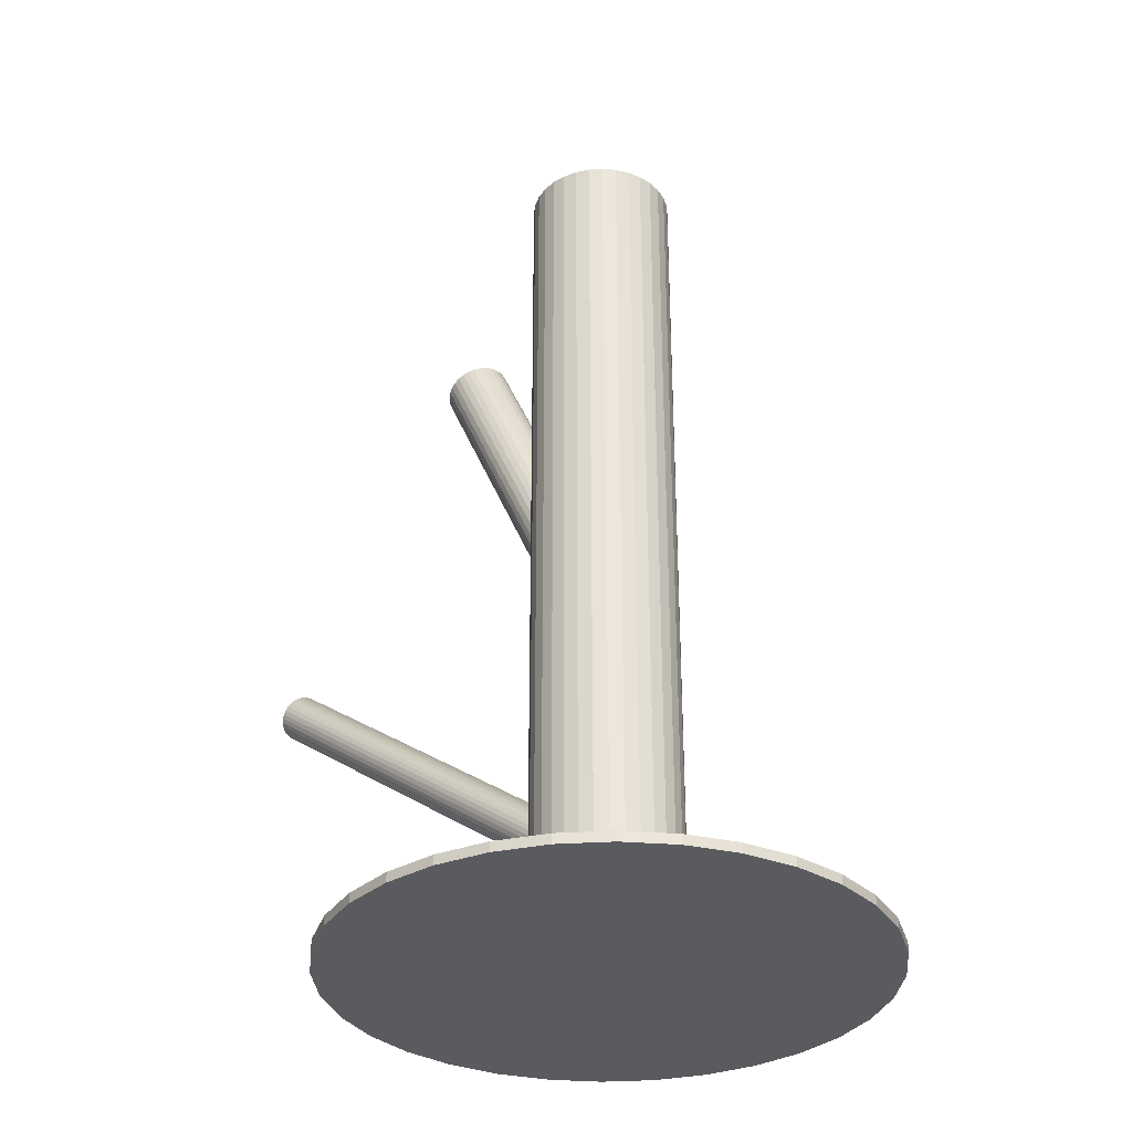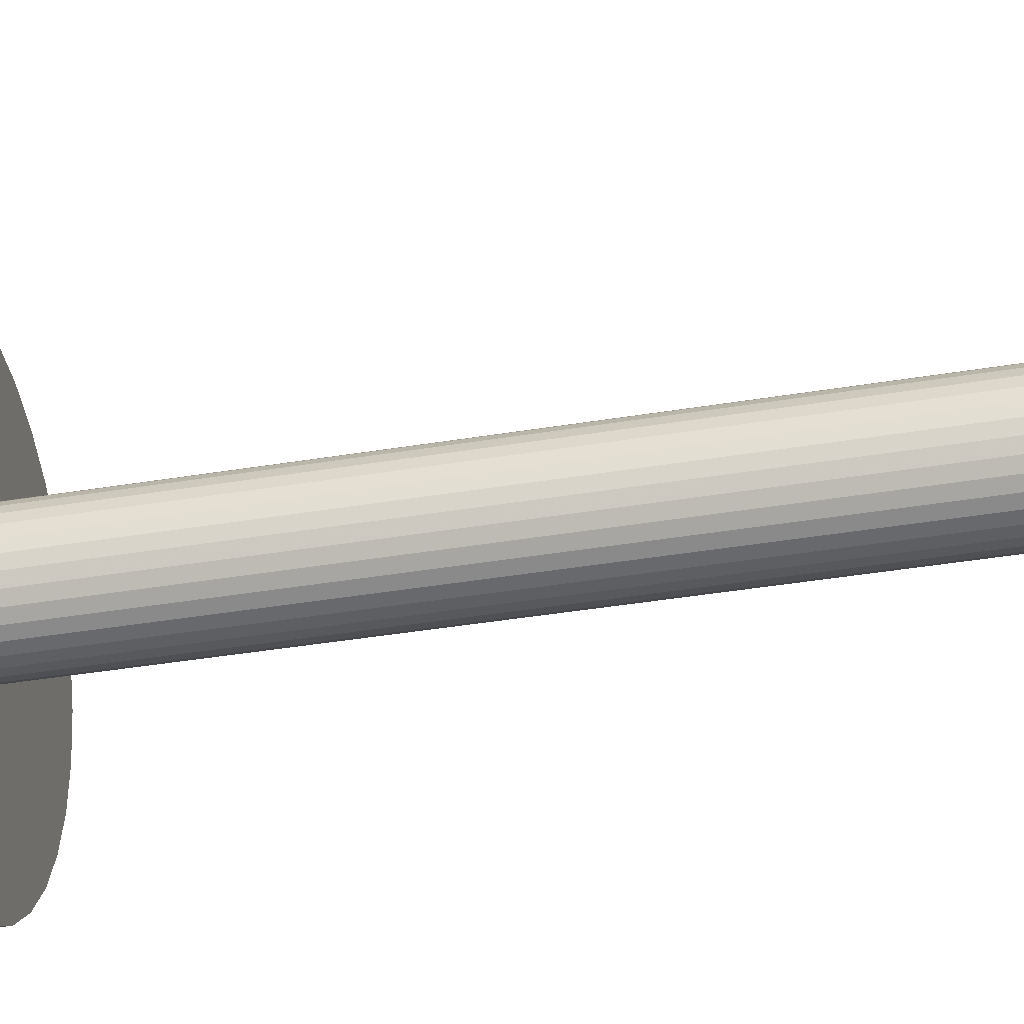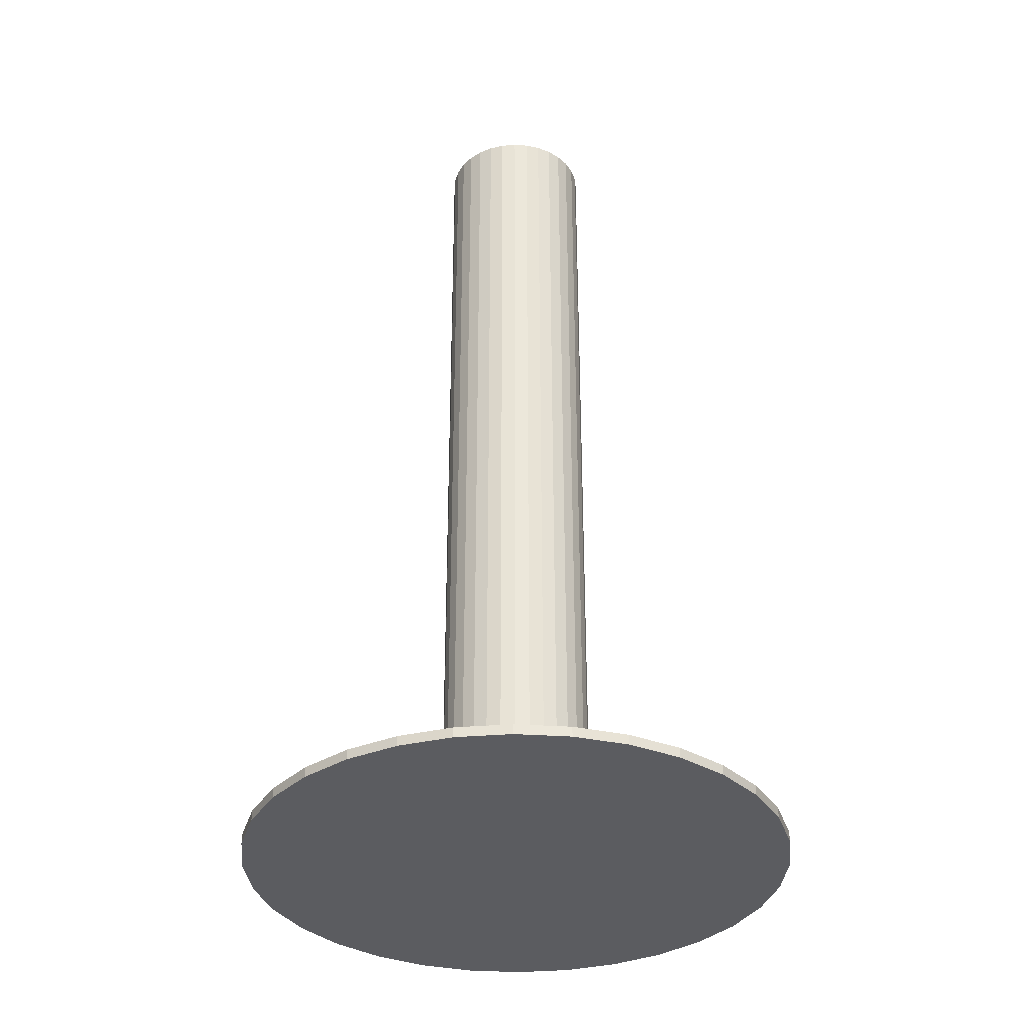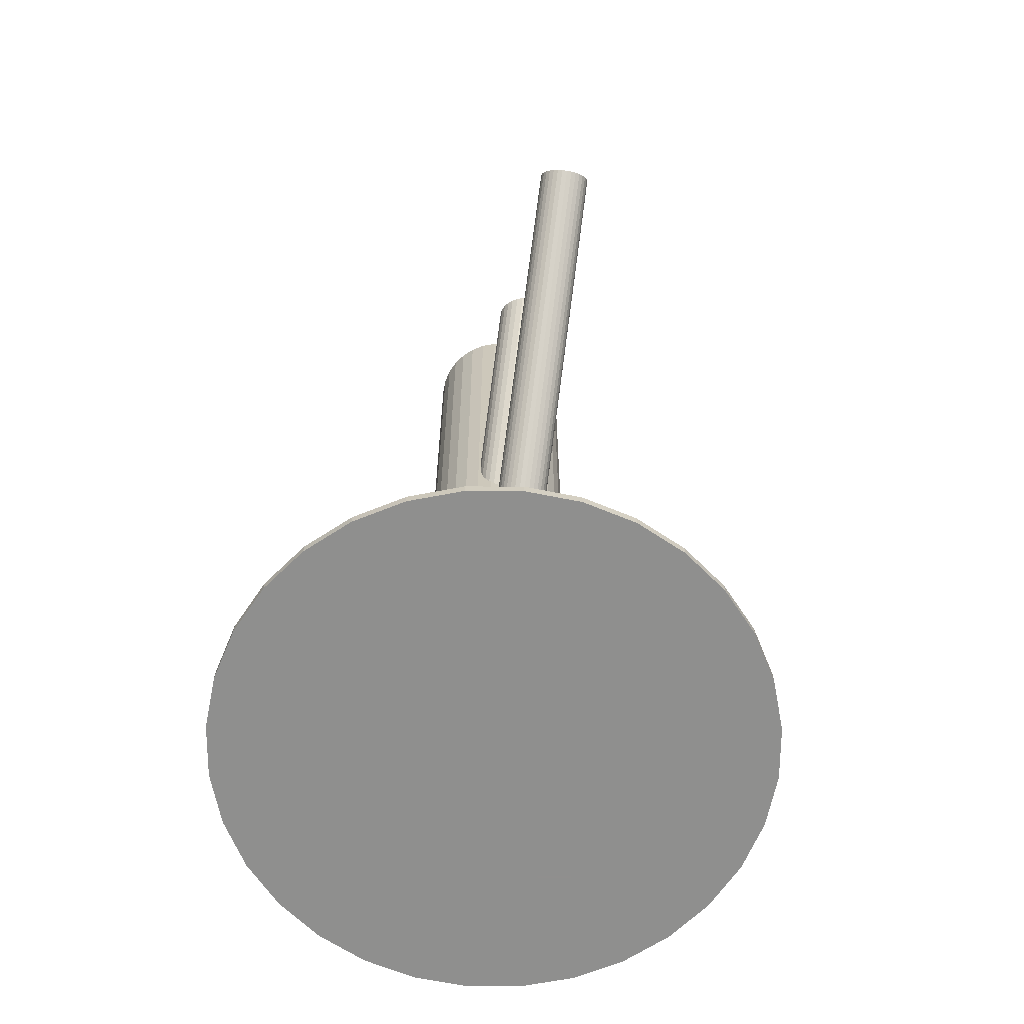
<metadata>
{"format":"obj","ext":"obj","renderer":"f3d","projection":"perspective","resolution":1024,"background":"white","views":[{"elev":-32.9,"azim":-90.6,"up":"+Z"},{"elev":-47.2,"azim":-79.8,"up":"+Y"},{"elev":-34.5,"azim":-33.1,"up":"+Z"},{"elev":-65.3,"azim":129.1,"up":"+Z"}]}
</metadata>
<code>
v -0.04889 -0.06354 -0.07607
v -0.002834 -0.04237 -0.4022
v 0.08193 0.07617 0.33
v 0.2963 0.3016 -0.01097
v -0.09065 0.003179 -0.5
v -0.09065 0.003179 0.5
v -0.09065 -0.08783 -0.5
v -0.09065 -0.08783 0.5
v 0.3158 0.2996 -0.02661
v 0.04556 0.003179 -0.5
v 0.04556 0.003179 0.5
v 0.04556 -0.08783 -0.5
v 0.04556 -0.08783 0.5
v -0.04225 -0.04229 -0.3666
v 0.003807 -0.02111 -0.1071
v 0.3206 0.3074 -0.039
v -0.1366 0.2331 -0.4891
v -0.1366 0.2331 -0.5
v -0.1366 -0.3177 -0.4891
v -0.1366 -0.3177 -0.5
v 0.3182 0.3016 -0.03079
v 0.1295 0.08874 0.3114
v -0.08046 0.01559 -0.5
v -0.08046 0.01559 0.5
v -0.08046 -0.1002 -0.5
v -0.08046 -0.1002 0.5
v -0.008158 -0.06312 -0.3762
v 0.2983 0.3192 -0.03079
v -0.03757 -0.07263 -0.07607
v -0.04397 -0.03815 -0.3692
v -0.001008 -0.05734 -0.3886
v 0.2784 0.3369 -0.03079
v 0.1306 0.1154 0.3014
v 0.07587 0.08021 0.3304
v 0.2759 0.331 -0.02258
v 0.09837 0.1413 0.3014
v 0.2756 -0.04233 -0.4891
v 0.2756 -0.04233 -0.5
v 0.1026 0.07142 0.3257
v 0.06637 0.09113 0.3291
v 0.01004 -0.06006 -0.09468
v -0.03329 -0.02114 -0.3963
v 0.3003 0.3368 -0.05061
v 0.2808 0.3388 -0.03498
v 0.06208 0.118 0.3206
v -0.005309 -0.03823 -0.4042
v -0.0162 -0.02737 -0.4054
v -0.04363 -0.06859 -0.07576
v -0.000222 -0.05048 -0.3963
v 0.01112 -0.03344 -0.1048
v 0.3087 0.331 -0.05225
v -0.02113 -0.007541 -0.1048
v -0.02016 -0.06189 -0.3666
v -0.05389 0.03335 -0.5
v -0.05389 0.03335 0.5
v -0.05389 -0.118 -0.5
v -0.05389 -0.118 0.5
v 0.1213 0.07849 0.3176
v -0.05313 -0.05767 -0.07697
v 0.05937 -0.04233 -0.5
v 0.05937 -0.04233 0.5
v -0.01694 -0.07738 -0.0804
v -0.09822 -0.01098 -0.5
v -0.09822 -0.01098 0.5
v -0.09822 -0.07367 -0.5
v -0.09822 -0.07367 0.5
v 0.07822 0.1381 0.3085
v -0.0807 -0.3347 -0.4891
v -0.0807 -0.3347 -0.5
v -0.0807 0.25 -0.4891
v -0.0807 0.25 -0.5
v -0.01585 -0.0631 -0.3692
v -0.03664 -0.0504 -0.3634
v 0.1324 0.1086 0.3033
v -0.05743 -0.03085 -0.08553
v 0.1882 0.1685 -0.4891
v 0.1882 0.1685 -0.5
v 0.1882 -0.2531 -0.4891
v 0.1882 -0.2531 -0.5
v 0.06111 0.1113 0.3233
v 0.08455 0.1404 0.3057
v -0.3149 -0.1005 -0.4891
v -0.3149 -0.1005 -0.5
v -0.3149 0.01583 -0.4891
v -0.3149 0.01583 -0.5
v 0.3124 0.3273 -0.05183
v 0.2916 0.34 -0.04596
v -0.2704 -0.2079 -0.4891
v -0.2704 -0.2079 -0.5
v -0.2704 0.1233 -0.4891
v -0.2704 0.1233 -0.5
v -0.1882 -0.2902 -0.4891
v -0.1882 -0.2902 -0.5
v -0.1882 0.2055 -0.4891
v -0.1882 0.2055 -0.5
v 0.06794 0.1298 0.3145
v 0.2529 0.07175 -0.4891
v 0.2529 0.07175 -0.5
v 0.2529 -0.1564 -0.4891
v 0.2529 -0.1564 -0.5
v 0.2959 0.3388 -0.04863
v 0.001806 -0.07031 -0.0885
v -0.03296 -0.05407 -0.3629
v -0.04128 -0.01075 -0.09765
v 0.276 0.3274 -0.01887
v 0.01289 -0.04024 -0.1028
v 0.1053 0.1397 0.2999
v -0.05839 -0.03754 -0.0828
v -0.005073 -0.06192 -0.3802
v 0.2919 0.3043 -0.009749
v 0.09696 0.1065 0.3145
v -0.03495 -0.008358 -0.1004
v 0.2811 0.3151 -0.01097
v 0.02296 -0.1104 -0.5
v 0.02296 -0.1104 0.5
v 0.02296 0.02578 -0.5
v 0.02296 0.02578 0.5
v -0.02456 -0.05993 -0.3646
v 0.08858 0.07329 0.3291
v 0.309 0.298 -0.01887
v -0.05156 -0.01902 -0.09159
v -0.03852 0.03801 -0.5
v -0.03852 0.03801 0.5
v -0.03852 -0.1227 -0.5
v -0.03852 -0.1227 0.5
v -0.0001856 -0.05414 -0.3926
v 0.05779 -0.05831 -0.5
v 0.05779 -0.05831 0.5
v 0.05779 -0.02635 -0.5
v 0.05779 -0.02635 0.5
v 0.126 0.08317 0.3145
v -0.01416 -0.009144 -0.1062
v 0.2768 0.3342 -0.02661
v -0.002658 -0.05997 -0.3844
v 0.3197 0.3151 -0.04596
v 0.1094 0.07251 0.3233
v -0.02254 -0.3404 -0.4891
v -0.02254 -0.3404 -0.5
v -0.02254 0.2558 -0.4891
v -0.02254 0.2558 -0.5
v -0.02254 0.03958 -0.5
v -0.02254 0.03958 0.5
v -0.02254 -0.04233 -0.3844
v -0.02254 -0.04233 -0.4891
v -0.02254 -0.04233 -0.5
v -0.02254 -0.04233 0.5
v -0.02254 -0.04233 -0.09159
v -0.02254 -0.1242 -0.5
v -0.02254 -0.1242 0.5
v 0.1328 0.1017 0.3057
v 0.2839 0.34 -0.039
v -0.1029 -0.05831 -0.5
v -0.1029 -0.05831 0.5
v -0.1029 -0.02635 -0.5
v -0.1029 -0.02635 0.5
v -0.04243 -0.02468 -0.3844
v -0.03092 -0.07551 -0.07697
v 0.06152 0.1044 0.3257
v 0.1157 0.07489 0.3206
v 0.07261 0.1345 0.3114
v -0.0449 -0.03052 -0.3762
v -0.006562 0.03801 -0.5
v -0.006562 0.03801 0.5
v -0.006562 -0.1227 -0.5
v -0.006562 -0.1227 0.5
v 0.318 0.3192 -0.04863
v 0.006478 -0.06563 -0.09159
v -0.01013 -0.0763 -0.0828
v 0.1318 0.095 0.3085
v -0.02053 -0.02473 -0.4042
v -0.04001 -0.02273 -0.3886
v -0.06805 -0.1104 -0.5
v -0.06805 -0.1104 0.5
v -0.06805 0.02578 -0.5
v -0.06805 0.02578 0.5
v 0.01331 -0.04711 -0.1004
v 0.2786 0.3193 -0.01295
v -0.05798 -0.04442 -0.0804
v -0.003802 -0.07391 -0.08553
v 0.09135 0.1415 0.3033
v -0.04689 -0.01435 -0.09468
v -0.01212 -0.03059 -0.4059
v 0.1276 0.1218 0.2999
v 0.3127 0.2984 -0.02258
v 0.09554 0.07169 0.3277
v 0.1431 -0.2902 -0.4891
v 0.1431 -0.2902 -0.5
v 0.1431 0.2055 -0.4891
v 0.1431 0.2055 -0.5
v 0.2253 -0.2079 -0.4891
v 0.2253 -0.2079 -0.5
v 0.2253 0.1233 -0.4891
v 0.2253 0.1233 -0.5
v -0.2979 0.07175 -0.4891
v -0.2979 0.07175 -0.5
v -0.2979 -0.1564 -0.4891
v -0.2979 -0.1564 -0.5
v 0.2769 0.3234 -0.01562
v 0.0633 0.09759 0.3277
v 0.3198 0.3042 -0.03498
v 0.1181 0.1327 0.2987
v 0.2698 -0.1005 -0.4891
v 0.2698 -0.1005 -0.5
v 0.2698 0.01583 -0.4891
v 0.2698 0.01583 -0.5
v -0.2333 0.1685 -0.4891
v -0.2333 0.1685 -0.5
v -0.2333 -0.2531 -0.4891
v -0.2333 -0.2531 -0.5
v -0.008446 -0.03426 -0.4054
v 0.01234 -0.05381 -0.09765
v -0.02924 -0.02155 -0.3996
v 0.03561 -0.3347 -0.4891
v 0.03561 -0.3347 -0.5
v 0.03561 0.25 -0.4891
v 0.03561 0.25 -0.5
v 0.06438 0.1242 0.3176
v -0.1045 -0.04233 -0.5
v -0.1045 -0.04233 0.5
v 0.05313 -0.01098 -0.5
v 0.05313 -0.01098 0.5
v 0.05313 -0.07367 -0.5
v 0.05313 -0.07367 0.5
v 0.008051 -0.02698 -0.1062
v -0.02815 -0.007276 -0.1028
v 0.008803 0.03335 -0.5
v 0.008803 0.03335 0.5
v 0.008803 -0.118 -0.5
v 0.008803 -0.118 0.5
v -0.02396 -0.07711 -0.07843
v -0.02493 -0.02276 -0.4022
v 0.2875 0.3404 -0.04271
v 0.3046 0.3342 -0.05183
v 0.3155 0.3233 -0.05061
v 0.3206 0.3111 -0.04271
v -0.001449 -0.01606 -0.1074
v -0.0562 -0.05122 -0.07843
v -0.04486 -0.03418 -0.3725
v -0.03978 -0.04642 -0.3646
v 0.112 0.1368 0.299
v -0.02888 -0.05728 -0.3634
v -0.0118 -0.06352 -0.3725
v 0.3007 0.2997 -0.01295
v -0.05512 -0.02459 -0.0885
v -0.3206 -0.04233 -0.4891
v -0.3206 -0.04233 -0.5
v 0.305 0.2985 -0.01562
v 0.2842 0.3112 -0.009749
v 0.07061 0.08526 0.33
v -0.04408 -0.02731 -0.3802
v -0.001116 -0.0465 -0.3996
v -0.007516 -0.01202 -0.1071
v 0.03538 0.01559 -0.5
v 0.03538 0.01559 0.5
v 0.03538 -0.1002 -0.5
v 0.03538 -0.1002 0.5
v 0.1233 0.1277 0.299
v 0.09154 0.2331 -0.4891
v 0.09154 0.2331 -0.5
v 0.09154 -0.3177 -0.4891
v 0.09154 -0.3177 -0.5
v -0.03693 -0.02153 -0.3926
v 0.2879 0.3075 -0.009337
f 60 145 129
f 60 129 61
f 61 129 130
f 61 130 146
f 129 145 220
f 129 220 130
f 130 220 221
f 130 221 146
f 220 145 10
f 220 10 221
f 221 10 11
f 221 11 146
f 10 145 253
f 10 253 11
f 11 253 254
f 11 254 146
f 253 145 116
f 253 116 254
f 254 116 117
f 254 117 146
f 116 145 226
f 116 226 117
f 117 226 227
f 117 227 146
f 226 145 162
f 226 162 227
f 227 162 163
f 227 163 146
f 162 145 141
f 162 141 163
f 163 141 142
f 163 142 146
f 141 145 122
f 141 122 142
f 142 122 123
f 142 123 146
f 122 145 54
f 122 54 123
f 123 54 55
f 123 55 146
f 54 145 174
f 54 174 55
f 55 174 175
f 55 175 146
f 174 145 23
f 174 23 175
f 175 23 24
f 175 24 146
f 23 145 5
f 23 5 24
f 24 5 6
f 24 6 146
f 5 145 63
f 5 63 6
f 6 63 64
f 6 64 146
f 63 145 154
f 63 154 64
f 64 154 155
f 64 155 146
f 154 145 218
f 154 218 155
f 155 218 219
f 155 219 146
f 218 145 152
f 218 152 219
f 219 152 153
f 219 153 146
f 152 145 65
f 152 65 153
f 153 65 66
f 153 66 146
f 65 145 7
f 65 7 66
f 66 7 8
f 66 8 146
f 7 145 25
f 7 25 8
f 8 25 26
f 8 26 146
f 25 145 172
f 25 172 26
f 26 172 173
f 26 173 146
f 172 145 56
f 172 56 173
f 173 56 57
f 173 57 146
f 56 145 124
f 56 124 57
f 57 124 125
f 57 125 146
f 124 145 148
f 124 148 125
f 125 148 149
f 125 149 146
f 148 145 164
f 148 164 149
f 149 164 165
f 149 165 146
f 164 145 228
f 164 228 165
f 165 228 229
f 165 229 146
f 228 145 114
f 228 114 229
f 229 114 115
f 229 115 146
f 114 145 255
f 114 255 115
f 115 255 256
f 115 256 146
f 255 145 12
f 255 12 256
f 256 12 13
f 256 13 146
f 12 145 222
f 12 222 13
f 13 222 223
f 13 223 146
f 222 145 127
f 222 127 223
f 223 127 128
f 223 128 146
f 127 145 60
f 127 60 128
f 128 60 61
f 128 61 146
f 121 147 244
f 121 244 96
f 96 244 217
f 96 217 111
f 244 147 75
f 244 75 217
f 217 75 45
f 217 45 111
f 75 147 108
f 75 108 45
f 45 108 80
f 45 80 111
f 108 147 178
f 108 178 80
f 80 178 158
f 80 158 111
f 178 147 237
f 178 237 158
f 158 237 199
f 158 199 111
f 237 147 59
f 237 59 199
f 199 59 40
f 199 40 111
f 59 147 1
f 59 1 40
f 40 1 249
f 40 249 111
f 1 147 48
f 1 48 249
f 249 48 34
f 249 34 111
f 48 147 29
f 48 29 34
f 34 29 3
f 34 3 111
f 29 147 157
f 29 157 3
f 3 157 119
f 3 119 111
f 157 147 230
f 157 230 119
f 119 230 185
f 119 185 111
f 230 147 62
f 230 62 185
f 185 62 39
f 185 39 111
f 62 147 168
f 62 168 39
f 39 168 136
f 39 136 111
f 168 147 179
f 168 179 136
f 136 179 159
f 136 159 111
f 179 147 102
f 179 102 159
f 159 102 58
f 159 58 111
f 102 147 167
f 102 167 58
f 58 167 131
f 58 131 111
f 167 147 41
f 167 41 131
f 131 41 22
f 131 22 111
f 41 147 211
f 41 211 22
f 22 211 169
f 22 169 111
f 211 147 176
f 211 176 169
f 169 176 150
f 169 150 111
f 176 147 106
f 176 106 150
f 150 106 74
f 150 74 111
f 106 147 50
f 106 50 74
f 74 50 33
f 74 33 111
f 50 147 224
f 50 224 33
f 33 224 183
f 33 183 111
f 224 147 15
f 224 15 183
f 183 15 257
f 183 257 111
f 15 147 236
f 15 236 257
f 257 236 201
f 257 201 111
f 236 147 252
f 236 252 201
f 201 252 240
f 201 240 111
f 252 147 132
f 252 132 240
f 240 132 107
f 240 107 111
f 132 147 52
f 132 52 107
f 107 52 36
f 107 36 111
f 52 147 225
f 52 225 36
f 36 225 180
f 36 180 111
f 225 147 112
f 225 112 180
f 180 112 81
f 180 81 111
f 112 147 104
f 112 104 81
f 81 104 67
f 81 67 111
f 104 147 181
f 104 181 67
f 67 181 160
f 67 160 111
f 181 147 121
f 181 121 160
f 160 121 96
f 160 96 111
f 156 143 250
f 156 250 32
f 32 250 133
f 32 133 28
f 250 143 161
f 250 161 133
f 133 161 35
f 133 35 28
f 161 143 238
f 161 238 35
f 35 238 105
f 35 105 28
f 238 143 30
f 238 30 105
f 105 30 198
f 105 198 28
f 30 143 14
f 30 14 198
f 198 14 177
f 198 177 28
f 14 143 239
f 14 239 177
f 177 239 113
f 177 113 28
f 239 143 73
f 239 73 113
f 113 73 248
f 113 248 28
f 73 143 103
f 73 103 248
f 248 103 263
f 248 263 28
f 103 143 241
f 103 241 263
f 263 241 110
f 263 110 28
f 241 143 118
f 241 118 110
f 110 118 4
f 110 4 28
f 118 143 53
f 118 53 4
f 4 53 243
f 4 243 28
f 53 143 72
f 53 72 243
f 243 72 247
f 243 247 28
f 72 143 242
f 72 242 247
f 247 242 120
f 247 120 28
f 242 143 27
f 242 27 120
f 120 27 184
f 120 184 28
f 27 143 109
f 27 109 184
f 184 109 9
f 184 9 28
f 109 143 134
f 109 134 9
f 9 134 21
f 9 21 28
f 134 143 31
f 134 31 21
f 21 31 200
f 21 200 28
f 31 143 126
f 31 126 200
f 200 126 16
f 200 16 28
f 126 143 49
f 126 49 16
f 16 49 235
f 16 235 28
f 49 143 251
f 49 251 235
f 235 251 135
f 235 135 28
f 251 143 2
f 251 2 135
f 135 2 166
f 135 166 28
f 2 143 46
f 2 46 166
f 166 46 234
f 166 234 28
f 46 143 210
f 46 210 234
f 234 210 86
f 234 86 28
f 210 143 182
f 210 182 86
f 86 182 51
f 86 51 28
f 182 143 47
f 182 47 51
f 51 47 233
f 51 233 28
f 47 143 170
f 47 170 233
f 233 170 43
f 233 43 28
f 170 143 231
f 170 231 43
f 43 231 101
f 43 101 28
f 231 143 212
f 231 212 101
f 101 212 87
f 101 87 28
f 212 143 42
f 212 42 87
f 87 42 232
f 87 232 28
f 42 143 262
f 42 262 232
f 232 262 151
f 232 151 28
f 262 143 171
f 262 171 151
f 151 171 44
f 151 44 28
f 171 143 156
f 171 156 44
f 44 156 32
f 44 32 28
f 38 145 205
f 38 205 37
f 37 205 204
f 37 204 144
f 205 145 98
f 205 98 204
f 204 98 97
f 204 97 144
f 98 145 193
f 98 193 97
f 97 193 192
f 97 192 144
f 193 145 77
f 193 77 192
f 192 77 76
f 192 76 144
f 77 145 189
f 77 189 76
f 76 189 188
f 76 188 144
f 189 145 259
f 189 259 188
f 188 259 258
f 188 258 144
f 259 145 216
f 259 216 258
f 258 216 215
f 258 215 144
f 216 145 140
f 216 140 215
f 215 140 139
f 215 139 144
f 140 145 71
f 140 71 139
f 139 71 70
f 139 70 144
f 71 145 18
f 71 18 70
f 70 18 17
f 70 17 144
f 18 145 95
f 18 95 17
f 17 95 94
f 17 94 144
f 95 145 207
f 95 207 94
f 94 207 206
f 94 206 144
f 207 145 91
f 207 91 206
f 206 91 90
f 206 90 144
f 91 145 195
f 91 195 90
f 90 195 194
f 90 194 144
f 195 145 85
f 195 85 194
f 194 85 84
f 194 84 144
f 85 145 246
f 85 246 84
f 84 246 245
f 84 245 144
f 246 145 83
f 246 83 245
f 245 83 82
f 245 82 144
f 83 145 197
f 83 197 82
f 82 197 196
f 82 196 144
f 197 145 89
f 197 89 196
f 196 89 88
f 196 88 144
f 89 145 209
f 89 209 88
f 88 209 208
f 88 208 144
f 209 145 93
f 209 93 208
f 208 93 92
f 208 92 144
f 93 145 20
f 93 20 92
f 92 20 19
f 92 19 144
f 20 145 69
f 20 69 19
f 19 69 68
f 19 68 144
f 69 145 138
f 69 138 68
f 68 138 137
f 68 137 144
f 138 145 214
f 138 214 137
f 137 214 213
f 137 213 144
f 214 145 261
f 214 261 213
f 213 261 260
f 213 260 144
f 261 145 187
f 261 187 260
f 260 187 186
f 260 186 144
f 187 145 79
f 187 79 186
f 186 79 78
f 186 78 144
f 79 145 191
f 79 191 78
f 78 191 190
f 78 190 144
f 191 145 100
f 191 100 190
f 190 100 99
f 190 99 144
f 100 145 203
f 100 203 99
f 99 203 202
f 99 202 144
f 203 145 38
f 203 38 202
f 202 38 37
f 202 37 144

</code>
